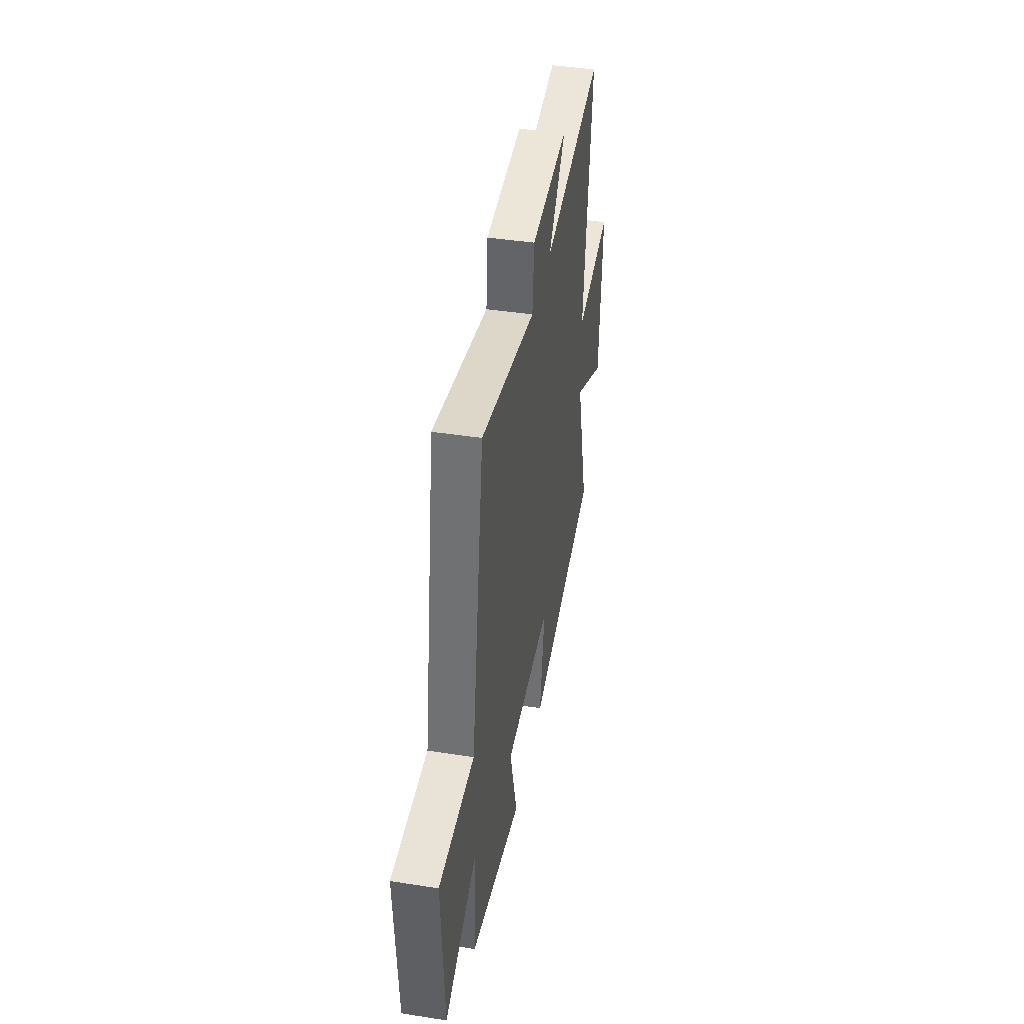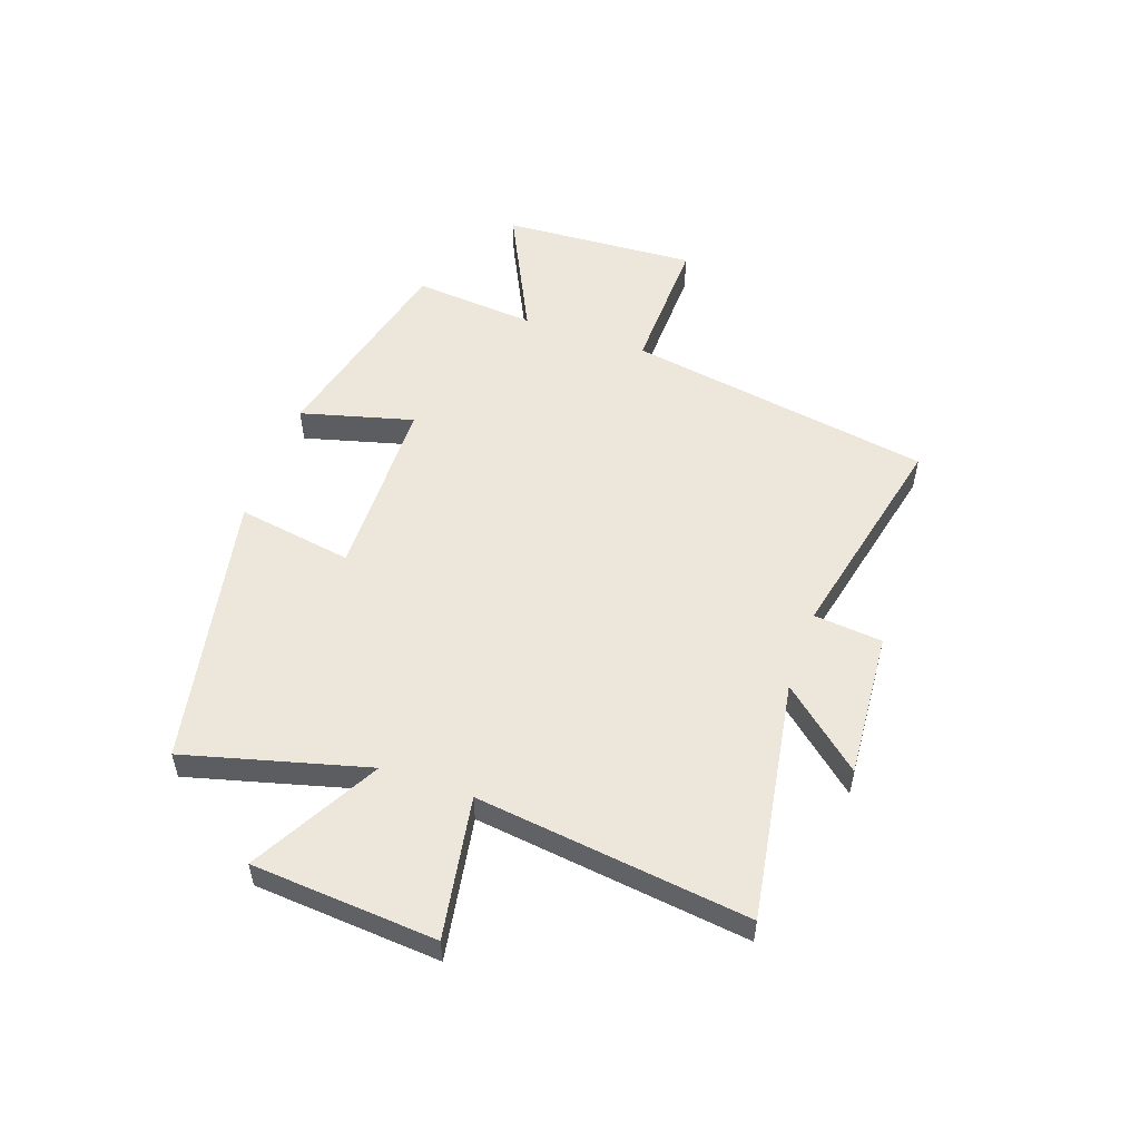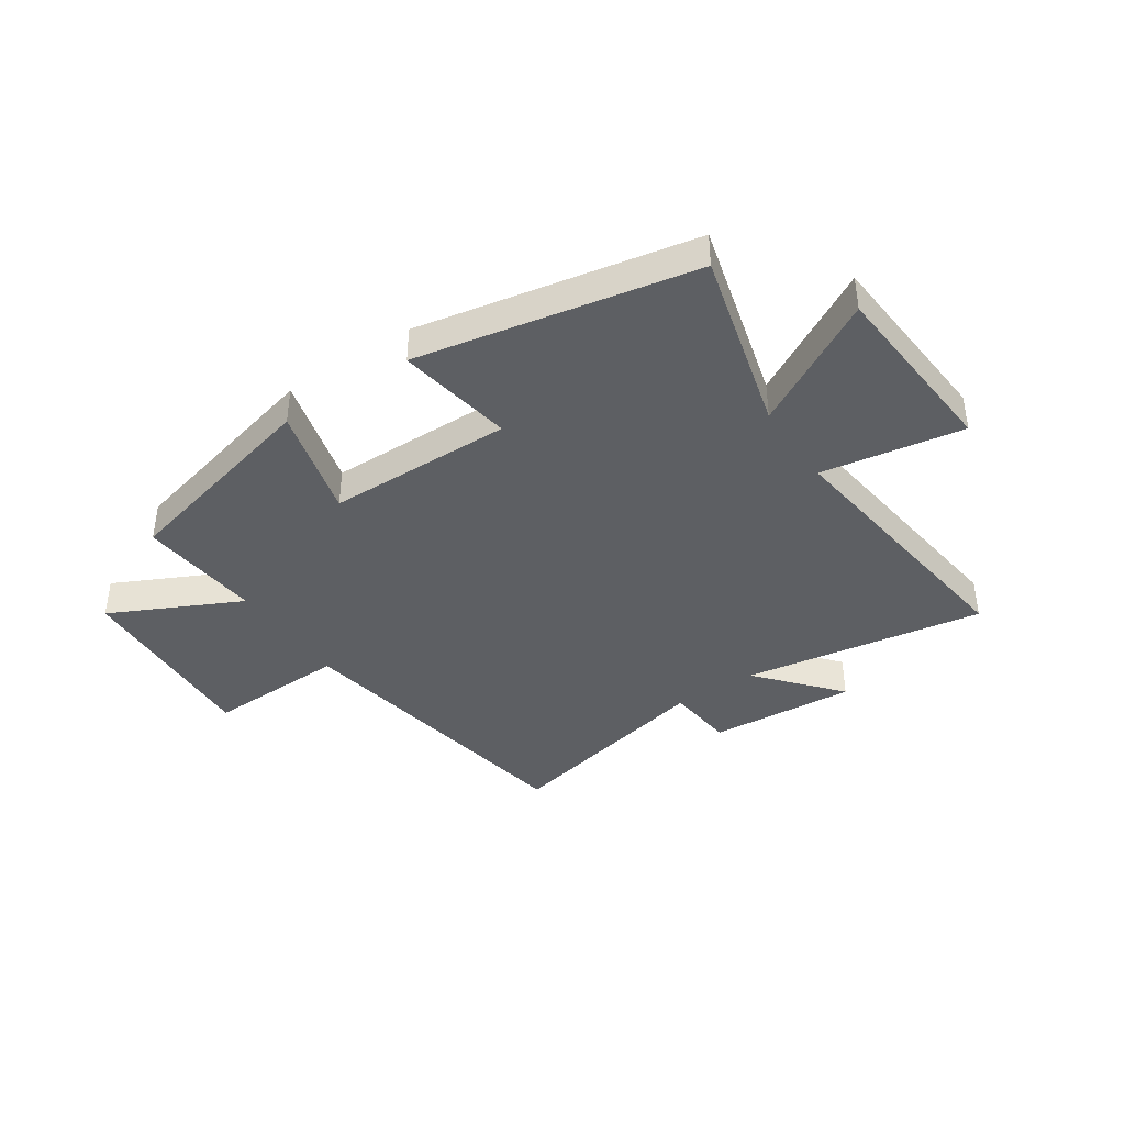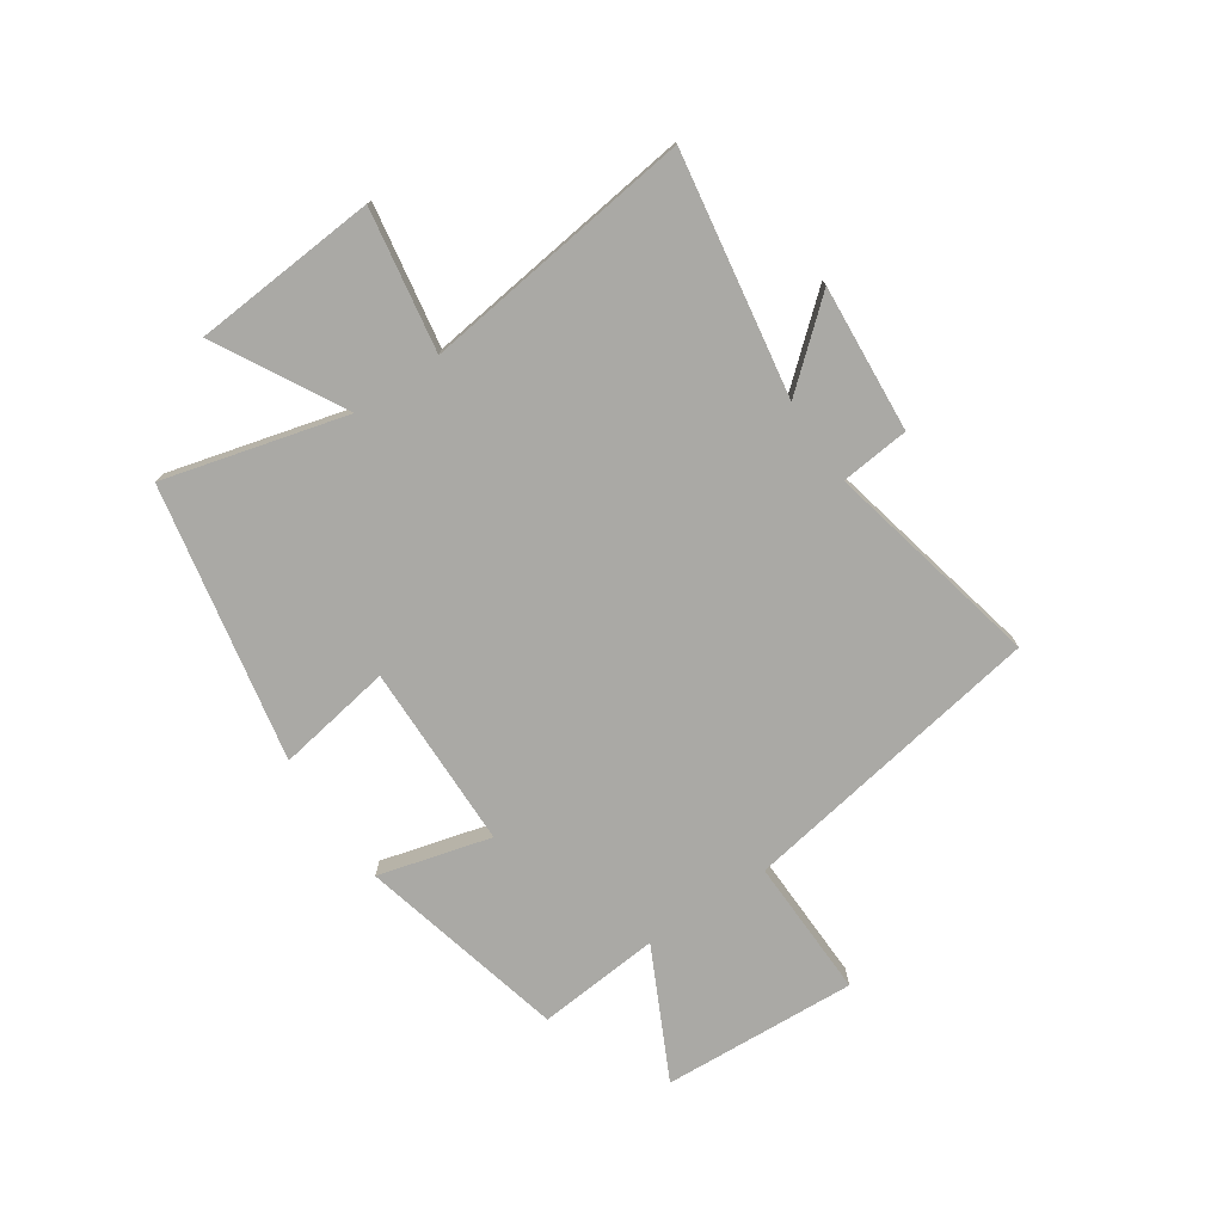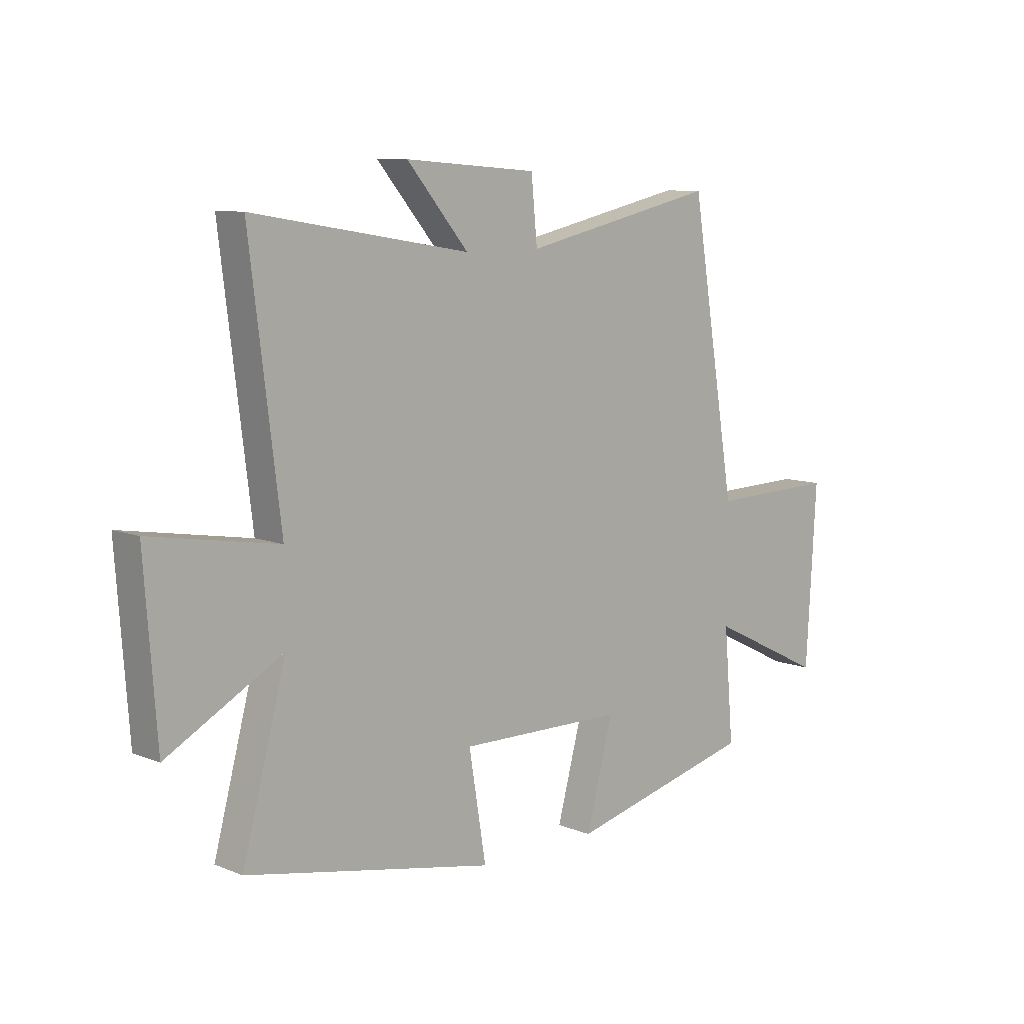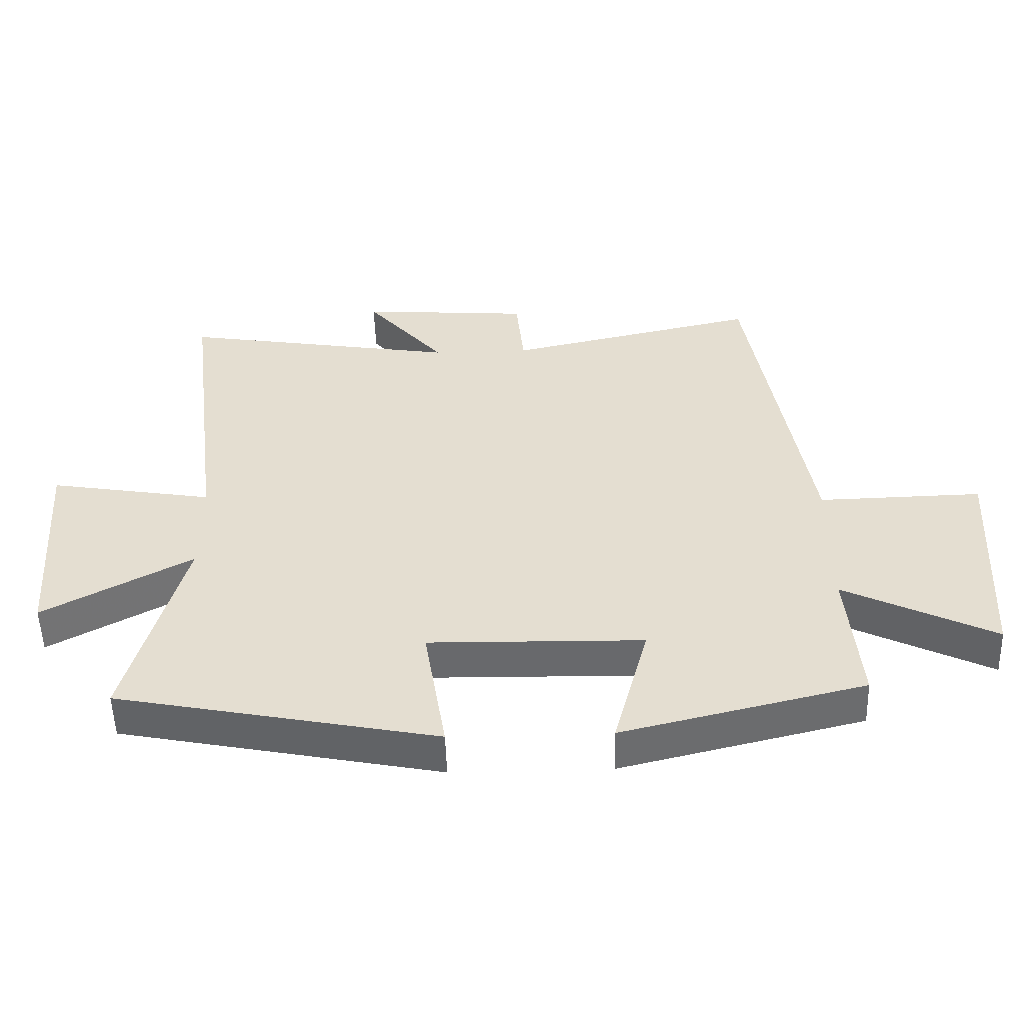
<metadata>
{"format":"obj","ext":"obj","renderer":"f3d","projection":"perspective","resolution":1024,"background":"white","views":[{"elev":42.8,"azim":100.5,"up":"+Z"},{"elev":53.3,"azim":-70.6,"up":"+Y"},{"elev":-40.4,"azim":-145.9,"up":"+Y"},{"elev":-75.4,"azim":-55.9,"up":"+Y"},{"elev":9.4,"azim":-43.9,"up":"+Z"},{"elev":-52.8,"azim":1.7,"up":"+Z"}]}
</metadata>
<code>
v -0.587 0.07 -0.402
v -0.5 0.07 -0.077
v -0.728 0.07 -0.202
v -0.752 0.07 0.128
v -0.5 0.07 0.085
v -0.56 0.07 0.571
v -0.131 0.07 0.5
v -0.253 0.07 0.643
v 0.009 0.07 0.623
v 0.021 0.07 0.5
v 0.409 0.07 0.586
v 0.5 0.07 0.038
v 0.751 0.07 0.044
v 0.731 0.07 -0.304
v 0.5 0.07 -0.19
v 0.519 0.07 -0.41
v 0.147 0.07 -0.5
v 0.201 0.07 -0.299
v -0.129 0.07 -0.293
v -0.095 0.07 -0.5
v -0.587 0 -0.402
v -0.5 0 -0.077
v -0.728 0 -0.202
v -0.752 0 0.128
v -0.5 0 0.085
v -0.56 0 0.571
v -0.131 0 0.5
v -0.253 0 0.643
v 0.009 0 0.623
v 0.021 0 0.5
v 0.409 0 0.586
v 0.5 0 0.038
v 0.751 0 0.044
v 0.731 0 -0.304
v 0.5 0 -0.19
v 0.519 0 -0.41
v 0.147 0 -0.5
v 0.201 0 -0.299
v -0.129 0 -0.293
v -0.095 0 -0.5
f 19 20 1 2
f 18 19 2
f 15 16 17 18
f 15 18 2
f 12 13 14 15
f 10 11 12 15
f 10 15 2
f 7 8 9 10
f 7 10 2 3
f 5 6 7
f 5 7 3
f 3 4 5
f 22 21 40 39
f 22 39 38
f 38 37 36 35
f 22 38 35
f 35 34 33 32
f 35 32 31 30
f 22 35 30
f 30 29 28 27
f 23 22 30 27
f 27 26 25
f 23 27 25
f 25 24 23
f 1 21 22 2
f 2 22 23 3
f 3 23 24 4
f 4 24 25 5
f 5 25 26 6
f 6 26 27 7
f 7 27 28 8
f 8 28 29 9
f 9 29 30 10
f 10 30 31 11
f 11 31 32 12
f 12 32 33 13
f 13 33 34 14
f 14 34 35 15
f 15 35 36 16
f 16 36 37 17
f 17 37 38 18
f 18 38 39 19
f 19 39 40 20
f 20 40 21 1

</code>
